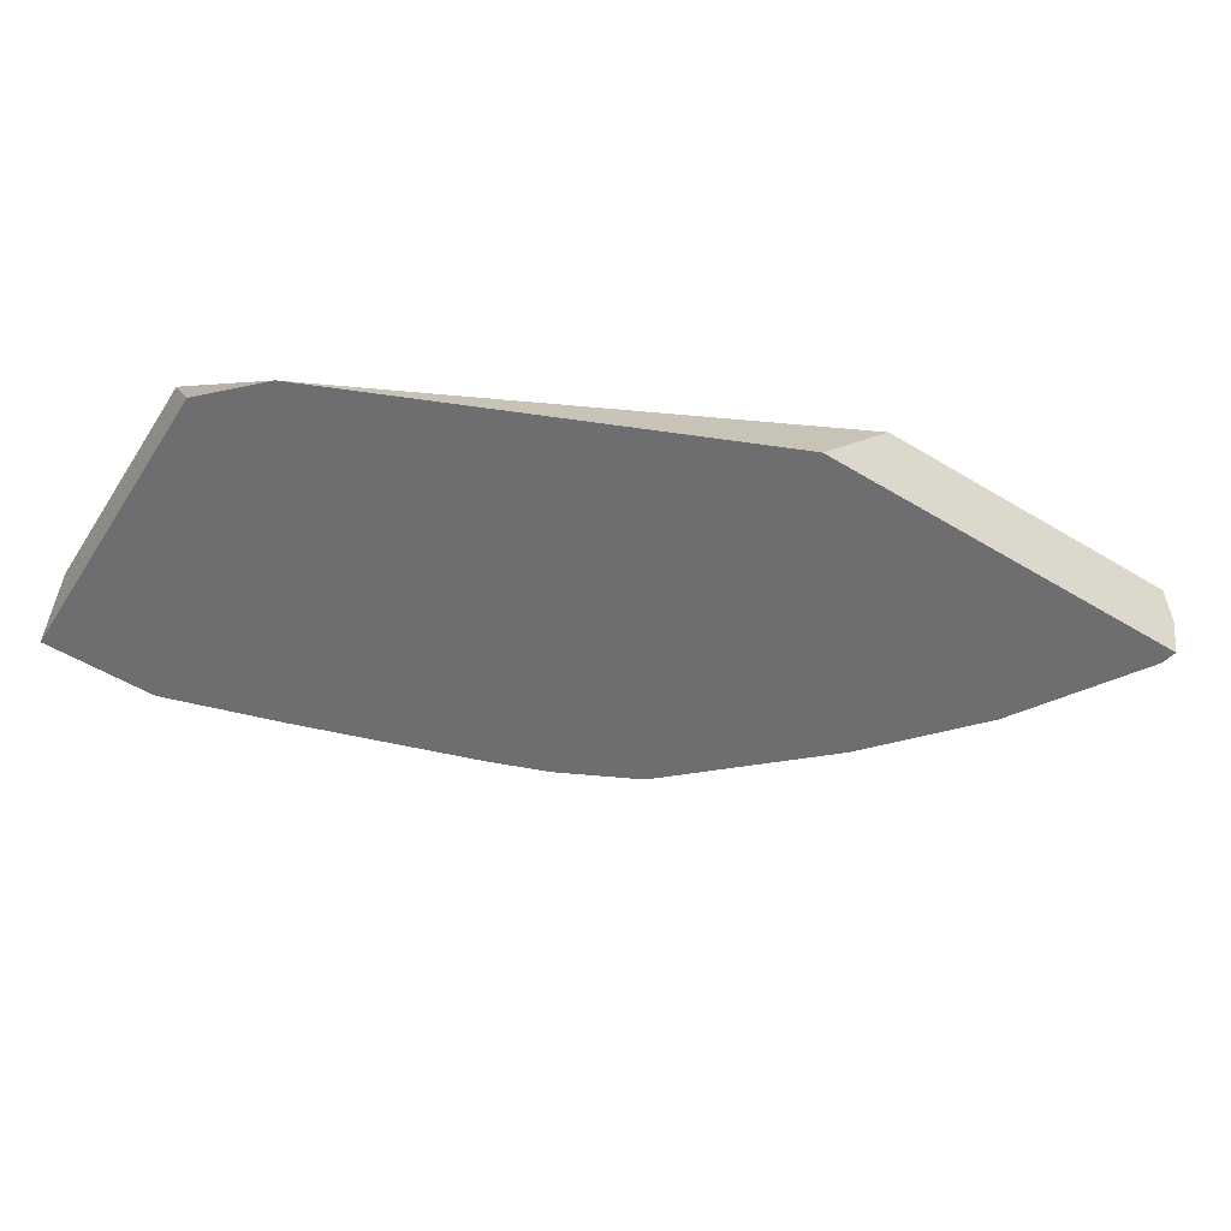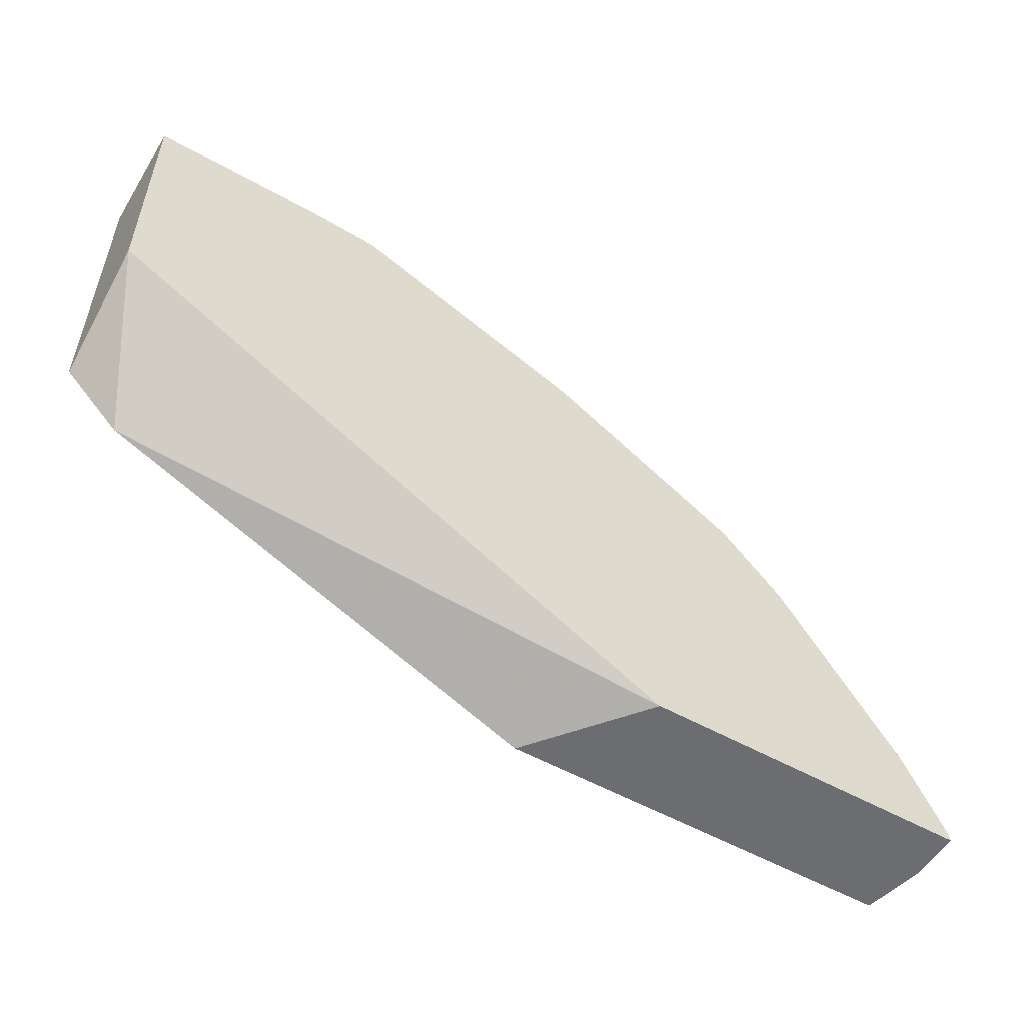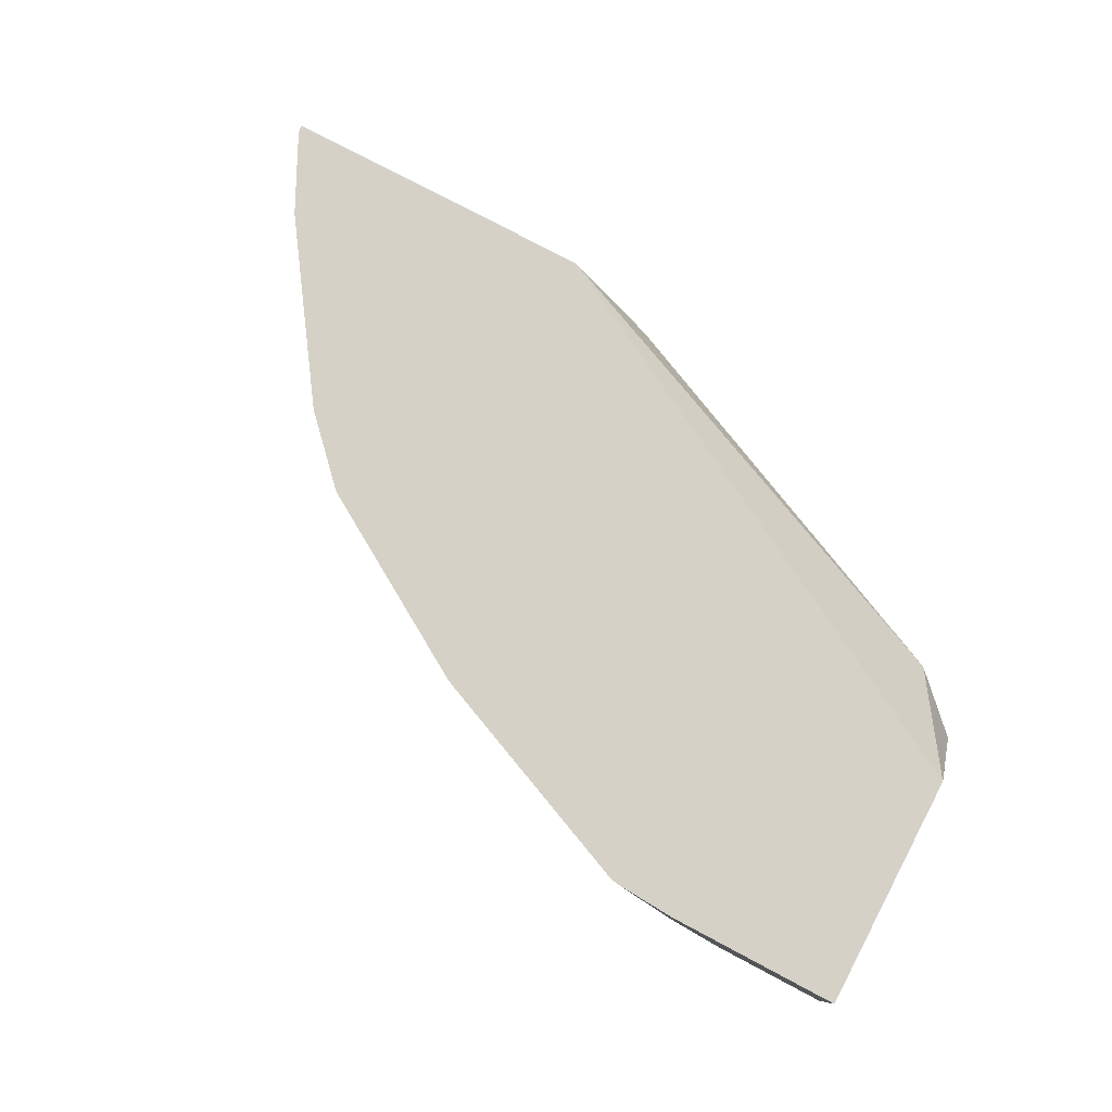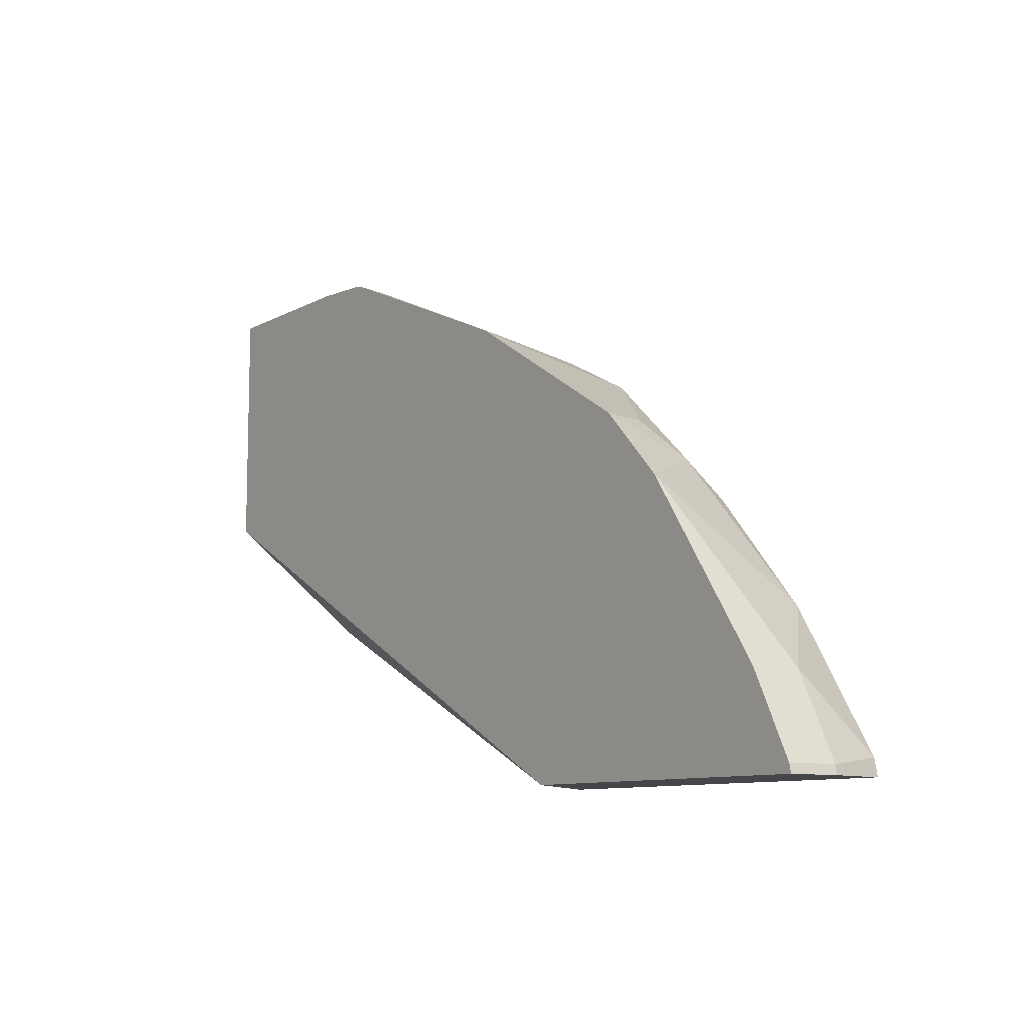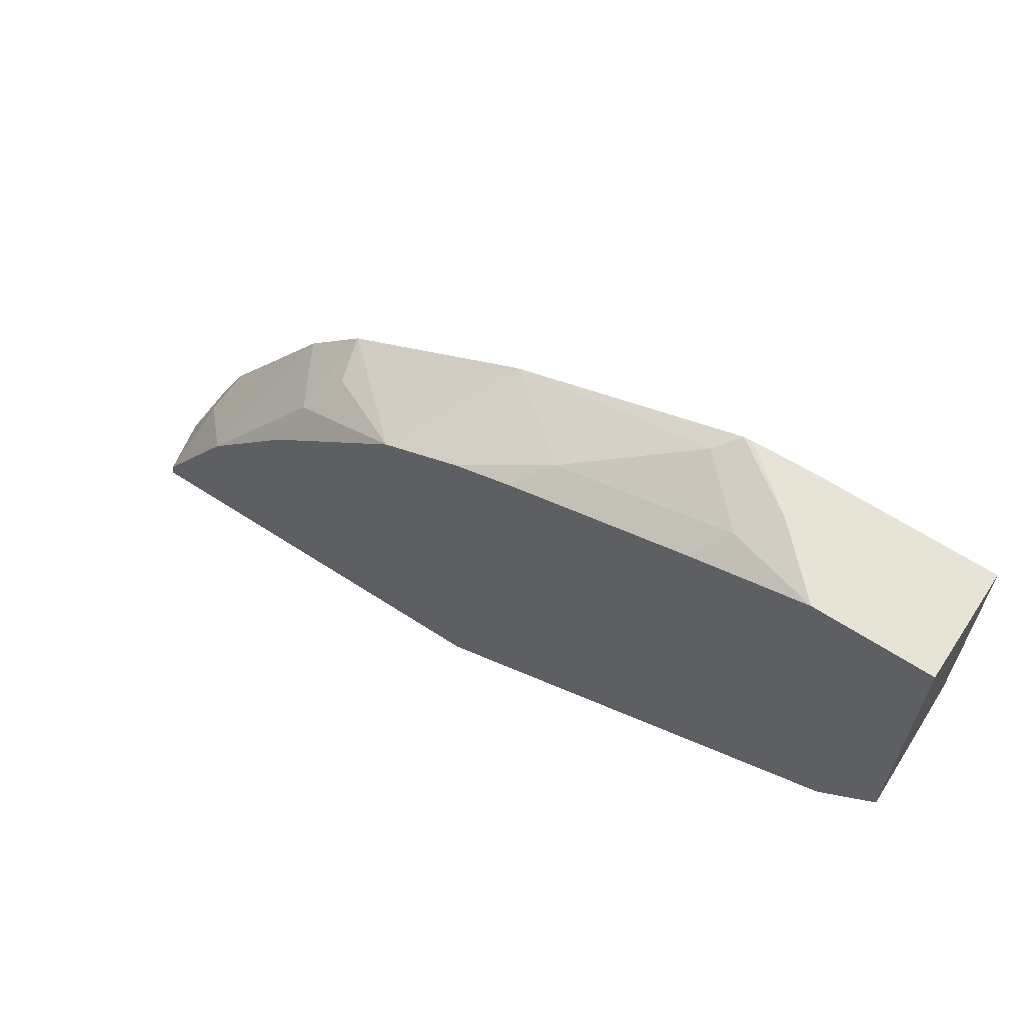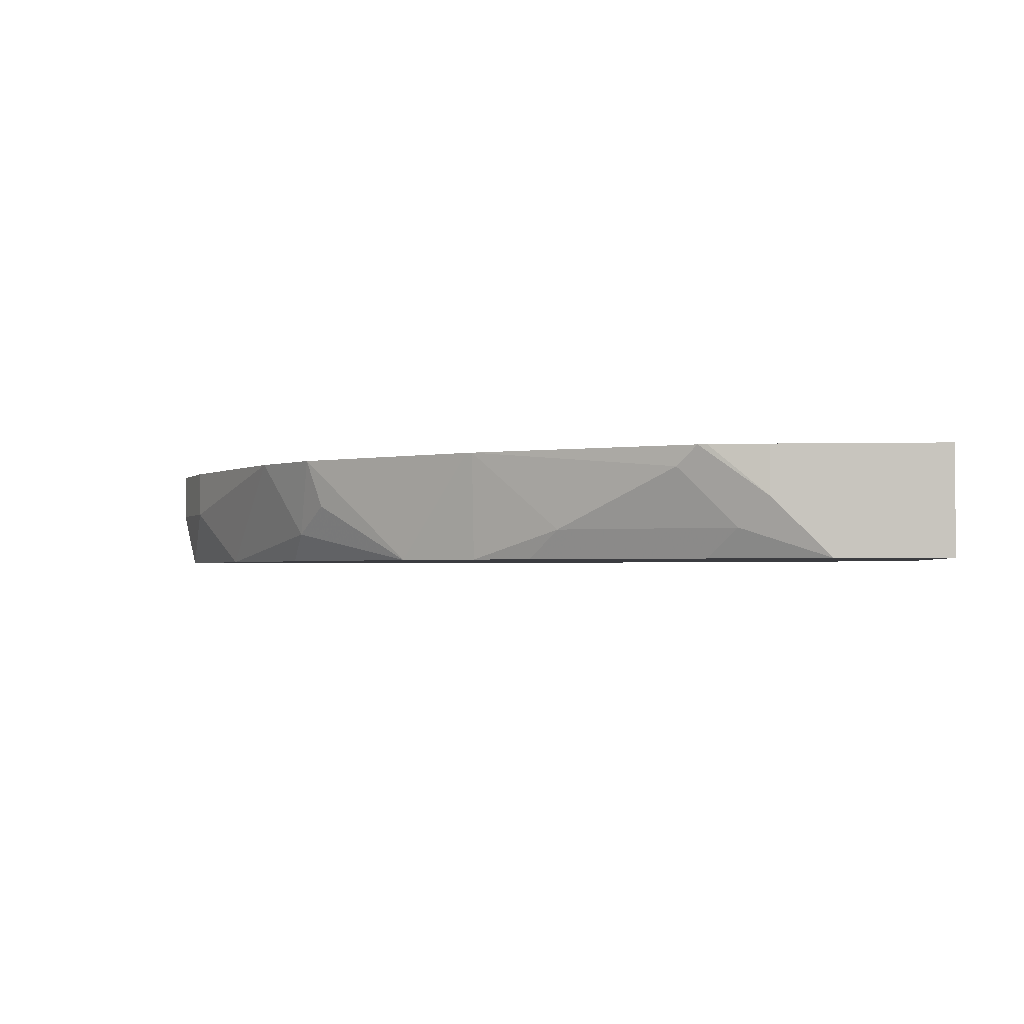
<metadata>
{"format":"obj","ext":"obj","renderer":"f3d","projection":"perspective","resolution":1024,"background":"white","views":[{"elev":-54.4,"azim":147.5,"up":"+Y"},{"elev":-54.0,"azim":149.1,"up":"+Z"},{"elev":78.8,"azim":27.8,"up":"+Y"},{"elev":-9.5,"azim":-126.0,"up":"+Z"},{"elev":62.6,"azim":33.5,"up":"+Z"},{"elev":-2.1,"azim":4.9,"up":"+Y"}]}
</metadata>
<code>
v -0.4908 -0.5551 0.4523
v -0.4908 -0.5276 0.4523
v -0.4898 -0.5599 0.4523
v -0.4898 -0.5551 0.4572
v -0.4898 -0.5276 0.4572
v -0.3126 -0.5276 0.4523
v -0.4836 -0.5877 0.4523
v -0.4816 -0.5877 0.4612
v -0.4789 -0.5551 0.4789
v -0.4789 -0.5276 0.4789
v -0.2664 -0.5877 0.4523
v -0.002543 -0.5276 0.6191
v -0.03266 -0.5877 0.5555
v -0.4354 -0.5877 0.5334
v -0.468 -0.5551 0.5007
v -0.4697 -0.5276 0.4973
v -0.002543 -0.5276 0.751
v -0.002543 -0.5877 0.5857
v -0.3836 -0.5877 0.592
v -0.3755 -0.5714 0.6122
v -0.4023 -0.5276 0.5963
v -0.468 -0.5276 0.5007
v -0.002543 -0.5877 0.751
v -0.09796 -0.5276 0.751
v -0.3048 -0.5877 0.6639
v -0.3592 -0.5551 0.6326
v -0.3683 -0.5276 0.6315
v -0.06531 -0.5877 0.751
v -0.09796 -0.5551 0.751
v -0.1307 -0.5276 0.7491
v -0.2612 -0.5877 0.6857
v -0.2612 -0.5276 0.696
v -0.2646 -0.5276 0.6943
v -0.1143 -0.5714 0.7428
v -0.1306 -0.5877 0.7307
v -0.1358 -0.5276 0.7484
v -0.2285 -0.5877 0.698
v -0.2123 -0.5714 0.7102
v -0.147 -0.5388 0.7428
f 19 25 20
f 17 28 23
f 14 21 15
f 17 29 28
f 17 24 29
f 15 21 22
f 15 22 16
f 12 17 23
f 14 19 20
f 12 18 13
f 12 23 18
f 9 16 10
f 9 15 16
f 20 26 27
f 8 15 9
f 14 20 21
f 20 27 21
f 31 38 32
f 24 30 29
f 8 14 15
f 34 37 35
f 34 38 37
f 34 39 38
f 34 36 39
f 32 39 36
f 32 38 39
f 20 25 26
f 31 37 38
f 29 30 36
f 28 34 35
f 28 29 34
f 25 27 26
f 25 33 27
f 25 32 33
f 25 31 32
f 29 36 34
f 7 14 8
f 6 12 13
f 7 25 19
f 2 32 36
f 2 33 32
f 2 27 33
f 2 21 27
f 2 22 21
f 2 16 22
f 2 10 16
f 2 5 10
f 1 5 2
f 7 19 14
f 1 3 4
f 1 7 3
f 1 11 7
f 1 6 11
f 1 2 6
f 2 36 30
f 2 30 24
f 1 4 5
f 2 17 12
f 2 24 17
f 7 31 25
f 7 37 31
f 7 28 35
f 7 23 28
f 7 18 23
f 7 13 18
f 7 11 13
f 7 35 37
f 4 10 5
f 4 9 10
f 4 8 9
f 3 8 4
f 3 7 8
f 6 13 11
f 2 12 6

</code>
